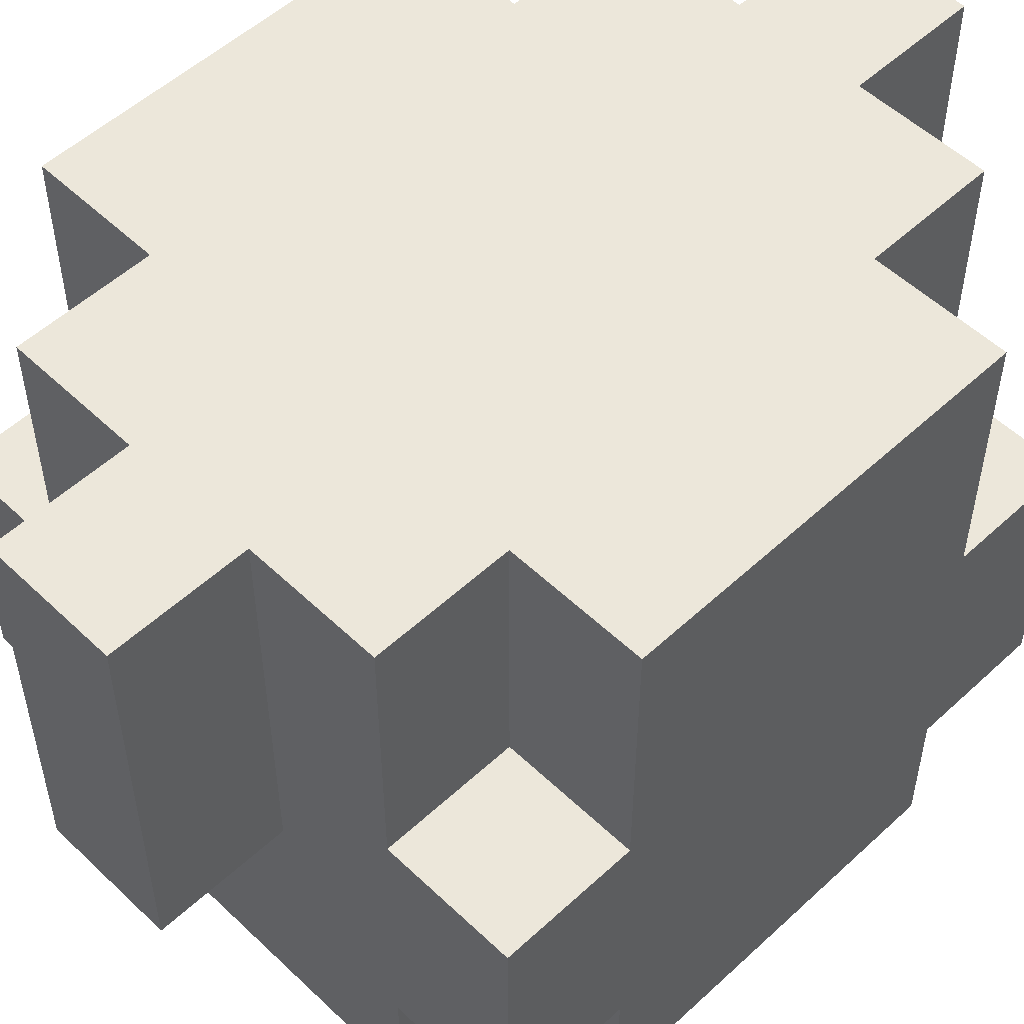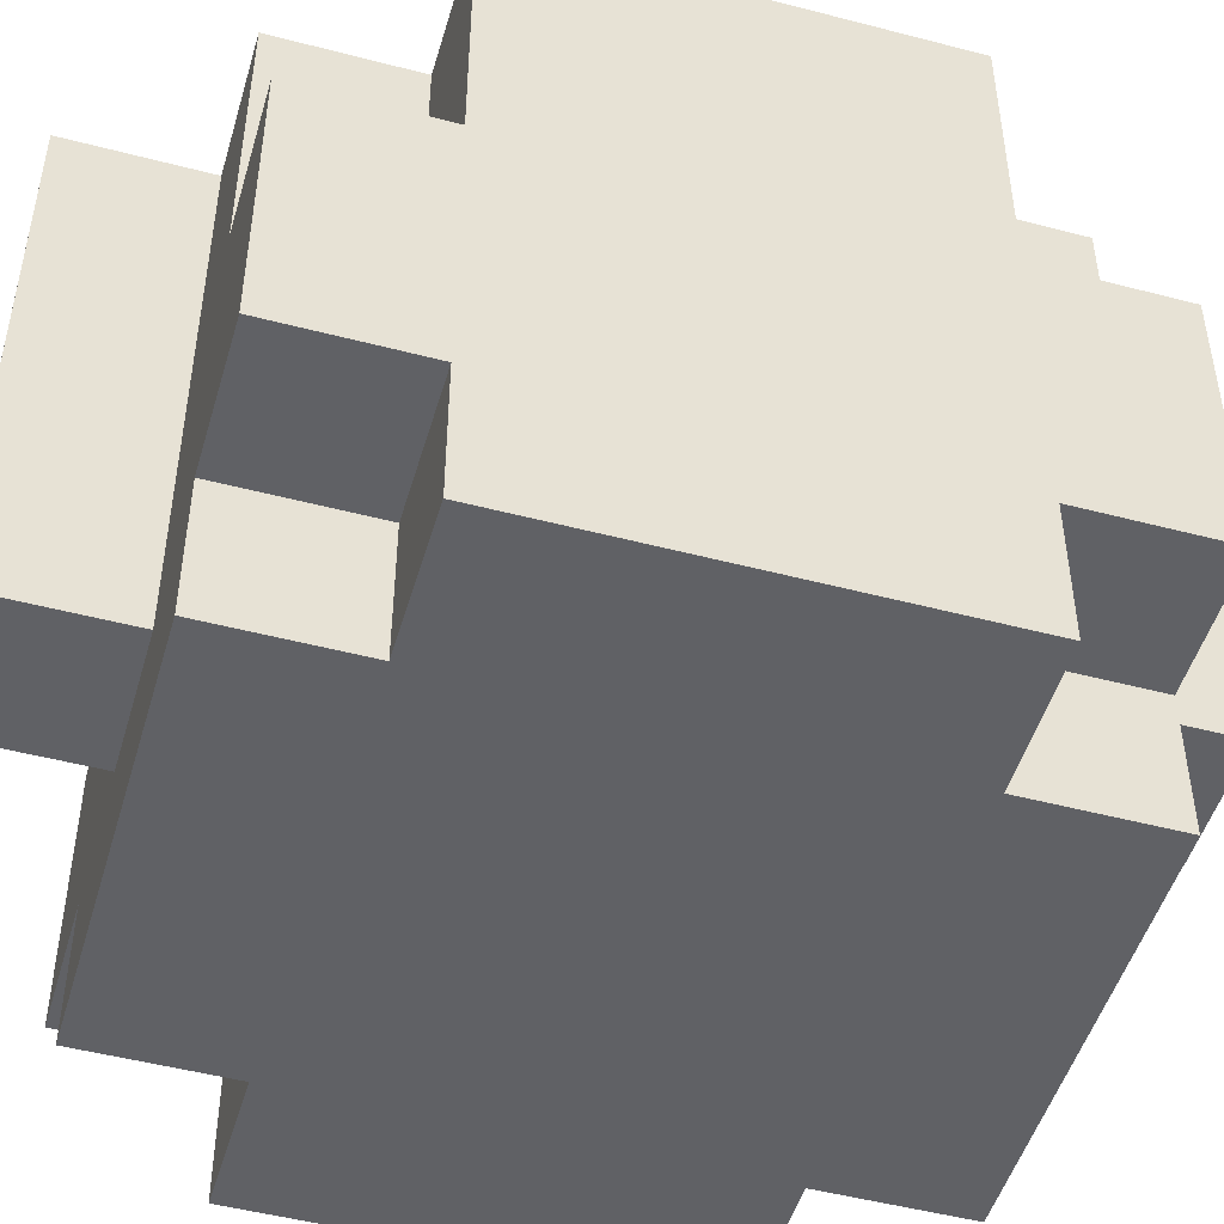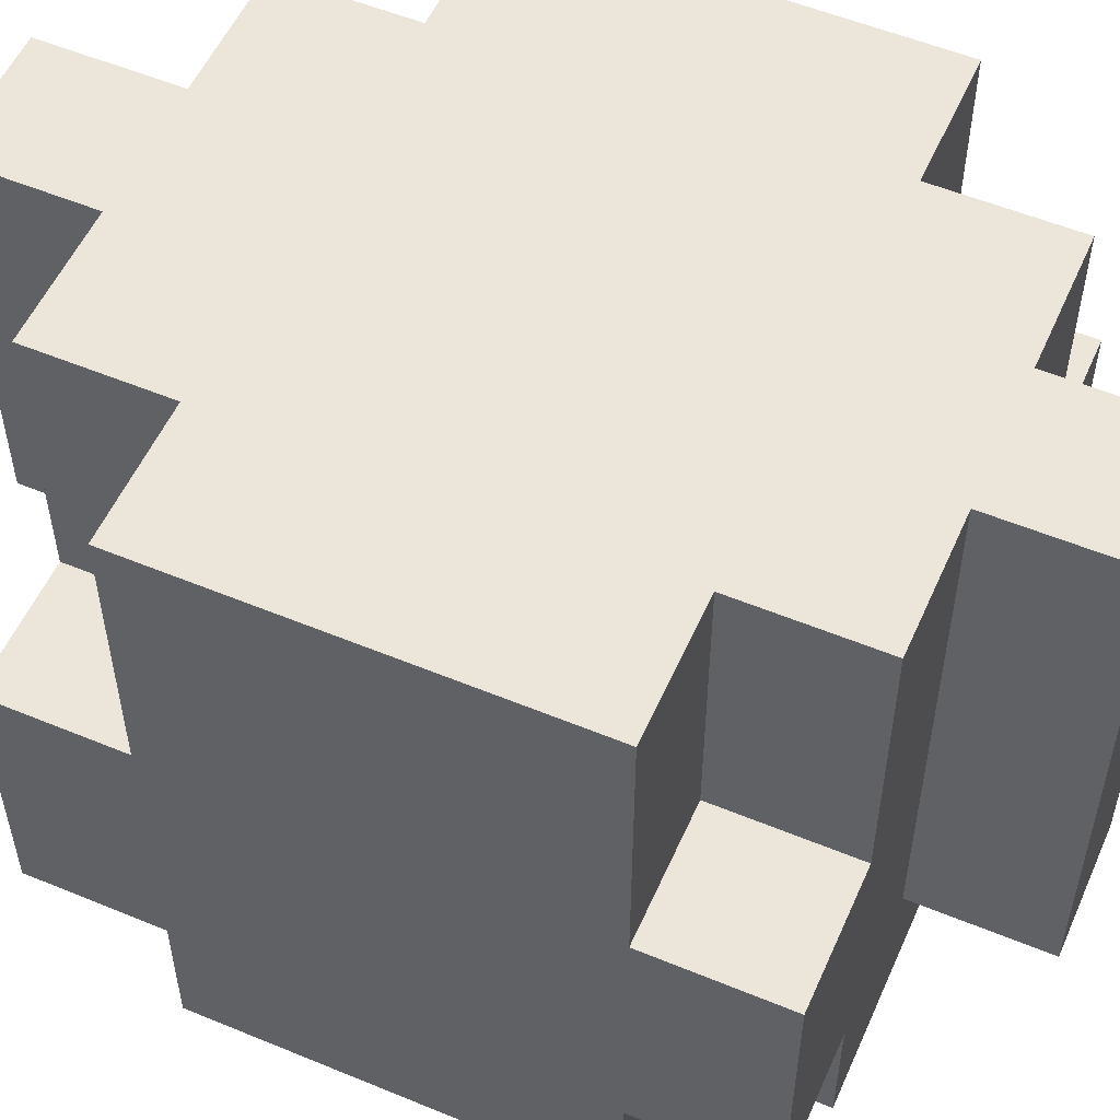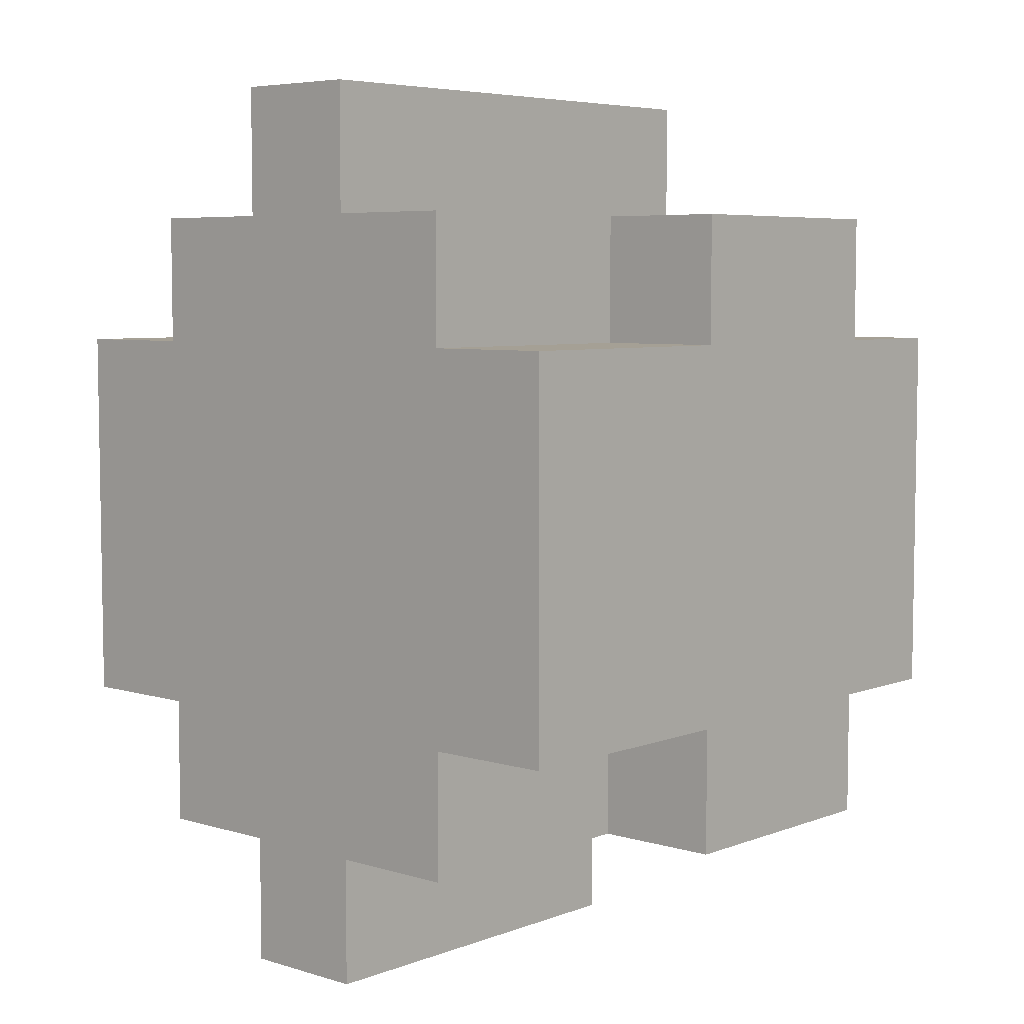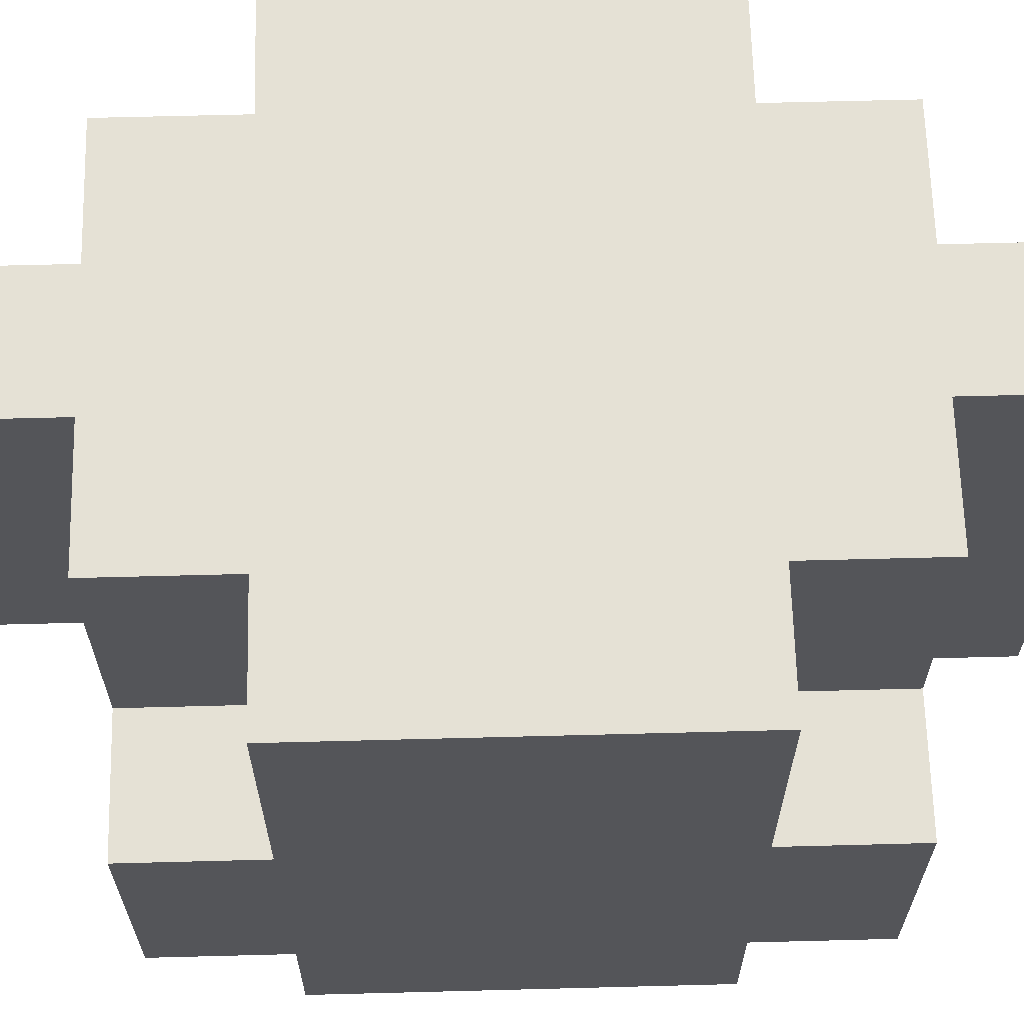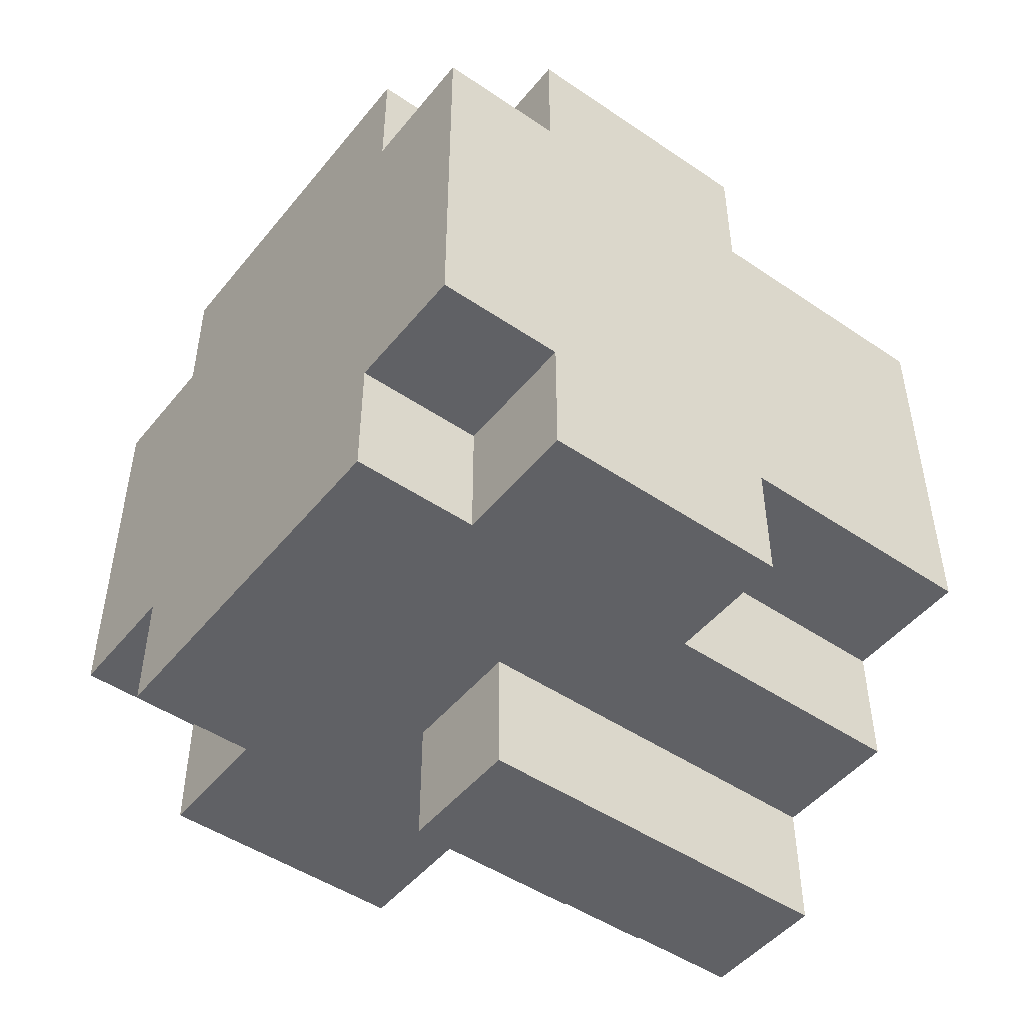
<metadata>
{"format":"obj","ext":"obj","renderer":"f3d","projection":"perspective","resolution":1024,"background":"white","views":[{"elev":53.3,"azim":-134.6,"up":"+Y"},{"elev":-49.2,"azim":73.8,"up":"+Y"},{"elev":54.5,"azim":-66.3,"up":"+Y"},{"elev":5.9,"azim":-138.1,"up":"+Z"},{"elev":65.1,"azim":-91.5,"up":"+Y"},{"elev":-48.3,"azim":52.8,"up":"+Z"}]}
</metadata>
<code>
o
v -2.9 0 7.4
v -2.9 0 7.1
v -2.9 0.1 7.5
v -2.9 0.1 7.4
v -2.9 0.1 7.1
v -2.9 0.1 7
v -2.9 0.3 7.5
v -2.9 0.3 7.4
v -2.9 0.3 7.1
v -2.9 0.3 7
v -2.9 0.4 7.4
v -2.9 0.4 7.1
v -2.9 0.5 7.4
v -2.9 0.5 7.1
v -2.8 0 7.5
v -2.8 0 7.4
v -2.8 0 7.1
v -2.8 0 7
v -2.8 0.1 7.5
v -2.8 0.1 7.4
v -2.8 0.1 7.1
v -2.8 0.1 7
v -2.8 0.3 7.5
v -2.8 0.3 7.4
v -2.8 0.3 7.1
v -2.8 0.3 7
v -2.8 0.4 7.5
v -2.8 0.4 7.4
v -2.8 0.4 7.1
v -2.8 0.4 7
v -2.8 0.5 7.5
v -2.8 0.5 7.4
v -2.8 0.5 7.1
v -2.8 0.5 7
v -2.7 0.1 7.6
v -2.7 0.1 7.5
v -2.7 0.2 7
v -2.7 0.2 6.9
v -2.7 0.4 7.5
v -2.7 0.4 7
v -2.7 0.4 6.9
v -2.7 0.5 7.6
v -2.7 0.5 7.5
v -2.7 0.5 7
v -2.7 0.5 6.9
v -2.6 0.1 7.6
v -2.6 0.1 7.5
v -2.6 0.2 7
v -2.6 0.2 6.9
v -2.6 0.4 7.5
v -2.6 0.4 7
v -2.6 0.4 6.9
v -2.6 0.5 7.6
v -2.6 0.5 7.5
v -2.6 0.5 7
v -2.6 0.5 6.9
v -2.5 0 7.5
v -2.5 0 7.4
v -2.5 0 7.1
v -2.5 0 7
v -2.5 0.1 7.5
v -2.5 0.1 7.4
v -2.5 0.1 7.1
v -2.5 0.1 7
v -2.5 0.3 7.5
v -2.5 0.3 7.4
v -2.5 0.3 7.1
v -2.5 0.3 7
v -2.5 0.4 7.5
v -2.5 0.4 7.4
v -2.5 0.4 7.1
v -2.5 0.4 7
v -2.5 0.5 7.5
v -2.5 0.5 7.4
v -2.5 0.5 7.1
v -2.5 0.5 7
v -2.4 0 7.4
v -2.4 0 7.1
v -2.4 0.1 7.5
v -2.4 0.1 7.4
v -2.4 0.1 7.1
v -2.4 0.1 7
v -2.4 0.3 7.5
v -2.4 0.3 7.4
v -2.4 0.3 7.1
v -2.4 0.3 7
v -2.4 0.4 7.4
v -2.4 0.4 7.1
v -2.4 0.5 7.4
v -2.4 0.5 7.1
v -2.7 0.1 7.6
v -2.7 0.5 7.6
v -2.6 0.1 7.6
v -2.6 0.5 7.6
v -2.9 0.1 7.5
v -2.9 0.3 7.5
v -2.8 0 7.5
v -2.8 0.1 7.5
v -2.8 0.3 7.5
v -2.8 0.4 7.5
v -2.8 0.5 7.5
v -2.7 0.1 7.5
v -2.7 0.4 7.5
v -2.7 0.5 7.5
v -2.6 0.1 7.5
v -2.6 0.4 7.5
v -2.6 0.5 7.5
v -2.5 0 7.5
v -2.5 0.1 7.5
v -2.5 0.3 7.5
v -2.5 0.4 7.5
v -2.5 0.5 7.5
v -2.4 0.1 7.5
v -2.4 0.3 7.5
v -2.9 0 7.4
v -2.9 0.1 7.4
v -2.9 0.3 7.4
v -2.9 0.4 7.4
v -2.9 0.5 7.4
v -2.8 0 7.4
v -2.8 0.1 7.4
v -2.8 0.3 7.4
v -2.8 0.4 7.4
v -2.8 0.5 7.4
v -2.5 0 7.4
v -2.5 0.1 7.4
v -2.5 0.3 7.4
v -2.5 0.4 7.4
v -2.5 0.5 7.4
v -2.4 0 7.4
v -2.4 0.1 7.4
v -2.4 0.3 7.4
v -2.4 0.4 7.4
v -2.4 0.5 7.4
v -2.9 0 7.1
v -2.9 0.1 7.1
v -2.9 0.3 7.1
v -2.9 0.4 7.1
v -2.9 0.5 7.1
v -2.8 0 7.1
v -2.8 0.1 7.1
v -2.8 0.3 7.1
v -2.8 0.4 7.1
v -2.8 0.5 7.1
v -2.5 0 7.1
v -2.5 0.1 7.1
v -2.5 0.3 7.1
v -2.5 0.4 7.1
v -2.5 0.5 7.1
v -2.4 0 7.1
v -2.4 0.1 7.1
v -2.4 0.3 7.1
v -2.4 0.4 7.1
v -2.4 0.5 7.1
v -2.9 0.1 7
v -2.9 0.3 7
v -2.8 0 7
v -2.8 0.1 7
v -2.8 0.3 7
v -2.8 0.4 7
v -2.8 0.5 7
v -2.7 0.2 7
v -2.7 0.4 7
v -2.7 0.5 7
v -2.6 0.2 7
v -2.6 0.4 7
v -2.6 0.5 7
v -2.5 0 7
v -2.5 0.1 7
v -2.5 0.3 7
v -2.5 0.4 7
v -2.5 0.5 7
v -2.4 0.1 7
v -2.4 0.3 7
v -2.7 0.2 6.9
v -2.7 0.4 6.9
v -2.7 0.5 6.9
v -2.6 0.2 6.9
v -2.6 0.4 6.9
v -2.6 0.5 6.9
v -2.8 0 7.5
v -2.5 0 7.5
v -2.9 0 7.4
v -2.8 0 7.4
v -2.5 0 7.4
v -2.4 0 7.4
v -2.9 0 7.1
v -2.8 0 7.1
v -2.5 0 7.1
v -2.4 0 7.1
v -2.8 0 7
v -2.5 0 7
v -2.7 0.1 7.6
v -2.6 0.1 7.6
v -2.9 0.1 7.5
v -2.8 0.1 7.5
v -2.7 0.1 7.5
v -2.6 0.1 7.5
v -2.5 0.1 7.5
v -2.4 0.1 7.5
v -2.9 0.1 7.4
v -2.8 0.1 7.4
v -2.5 0.1 7.4
v -2.4 0.1 7.4
v -2.9 0.1 7.1
v -2.8 0.1 7.1
v -2.5 0.1 7.1
v -2.4 0.1 7.1
v -2.9 0.1 7
v -2.8 0.1 7
v -2.5 0.1 7
v -2.4 0.1 7
v -2.7 0.2 7
v -2.6 0.2 7
v -2.7 0.2 6.9
v -2.6 0.2 6.9
v -2.9 0.3 7.5
v -2.8 0.3 7.5
v -2.5 0.3 7.5
v -2.4 0.3 7.5
v -2.9 0.3 7.4
v -2.8 0.3 7.4
v -2.5 0.3 7.4
v -2.4 0.3 7.4
v -2.9 0.3 7.1
v -2.8 0.3 7.1
v -2.5 0.3 7.1
v -2.4 0.3 7.1
v -2.9 0.3 7
v -2.8 0.3 7
v -2.5 0.3 7
v -2.4 0.3 7
v -2.7 0.5 7.6
v -2.6 0.5 7.6
v -2.8 0.5 7.5
v -2.7 0.5 7.5
v -2.6 0.5 7.5
v -2.5 0.5 7.5
v -2.9 0.5 7.4
v -2.8 0.5 7.4
v -2.5 0.5 7.4
v -2.4 0.5 7.4
v -2.7 0.5 7.3
v -2.6 0.5 7.3
v -2.7 0.5 7.2
v -2.6 0.5 7.2
v -2.9 0.5 7.1
v -2.8 0.5 7.1
v -2.5 0.5 7.1
v -2.4 0.5 7.1
v -2.8 0.5 7
v -2.7 0.5 7
v -2.6 0.5 7
v -2.5 0.5 7
v -2.7 0.5 6.9
v -2.6 0.5 6.9
f 4 2 1
f 5 2 4
f 7 4 3
f 7 6 5
f 7 5 4
f 8 6 7
f 9 6 8
f 10 6 9
f 11 9 8
f 12 9 11
f 13 12 11
f 14 12 13
f 19 16 15
f 20 16 19
f 21 18 17
f 22 18 21
f 27 24 23
f 28 24 27
f 29 26 25
f 30 26 29
f 31 28 27
f 32 28 31
f 33 30 29
f 34 30 33
f 39 36 35
f 40 38 37
f 41 38 40
f 42 39 35
f 43 39 42
f 44 41 40
f 45 41 44
f 46 47 50
f 48 49 51
f 51 49 52
f 46 50 53
f 53 50 54
f 51 52 55
f 55 52 56
f 57 58 61
f 61 58 62
f 59 60 63
f 63 60 64
f 65 66 69
f 69 66 70
f 67 68 71
f 71 68 72
f 69 70 73
f 73 70 74
f 71 72 75
f 75 72 76
f 77 78 80
f 80 78 81
f 79 80 83
f 81 82 83
f 80 81 83
f 83 82 84
f 84 82 85
f 85 82 86
f 84 85 87
f 87 85 88
f 87 88 89
f 89 88 90
f 93 92 91
f 94 92 93
f 98 96 95
f 99 96 98
f 102 98 97
f 102 99 98
f 102 100 99
f 103 101 100
f 103 100 102
f 104 101 103
f 105 102 97
f 108 105 97
f 108 106 105
f 109 106 108
f 110 106 109
f 111 107 106
f 111 106 110
f 112 107 111
f 113 110 109
f 114 110 113
f 120 116 115
f 121 116 120
f 122 118 117
f 123 119 118
f 123 118 122
f 124 119 123
f 130 126 125
f 131 126 130
f 132 128 127
f 133 129 128
f 133 128 132
f 134 129 133
f 135 136 140
f 140 136 141
f 137 138 142
f 138 139 143
f 142 138 143
f 143 139 144
f 145 146 150
f 150 146 151
f 147 148 152
f 148 149 153
f 152 148 153
f 153 149 154
f 155 156 158
f 158 156 159
f 157 158 162
f 158 159 162
f 159 160 162
f 160 161 163
f 162 160 163
f 163 161 164
f 157 162 165
f 157 165 168
f 165 166 168
f 168 166 169
f 169 166 170
f 166 167 171
f 170 166 171
f 171 167 172
f 169 170 173
f 173 170 174
f 175 176 178
f 176 177 179
f 178 176 179
f 179 177 180
f 184 182 181
f 185 182 184
f 187 184 183
f 187 186 185
f 187 185 184
f 188 186 187
f 189 186 188
f 190 186 189
f 191 189 188
f 192 189 191
f 197 194 193
f 198 194 197
f 201 196 195
f 202 196 201
f 203 200 199
f 204 200 203
f 209 206 205
f 210 206 209
f 211 208 207
f 212 208 211
f 215 214 213
f 216 214 215
f 217 218 221
f 221 218 222
f 219 220 223
f 223 220 224
f 225 226 229
f 229 226 230
f 227 228 231
f 231 228 232
f 233 234 236
f 236 234 237
f 235 236 240
f 237 238 240
f 236 237 240
f 240 238 241
f 239 240 243
f 241 242 243
f 240 241 243
f 243 242 244
f 239 243 245
f 243 244 245
f 244 242 246
f 245 244 246
f 239 245 247
f 245 246 247
f 247 246 248
f 246 242 249
f 248 246 249
f 249 242 250
f 248 249 251
f 251 249 252
f 252 249 253
f 253 249 254
f 252 253 255
f 255 253 256

</code>
